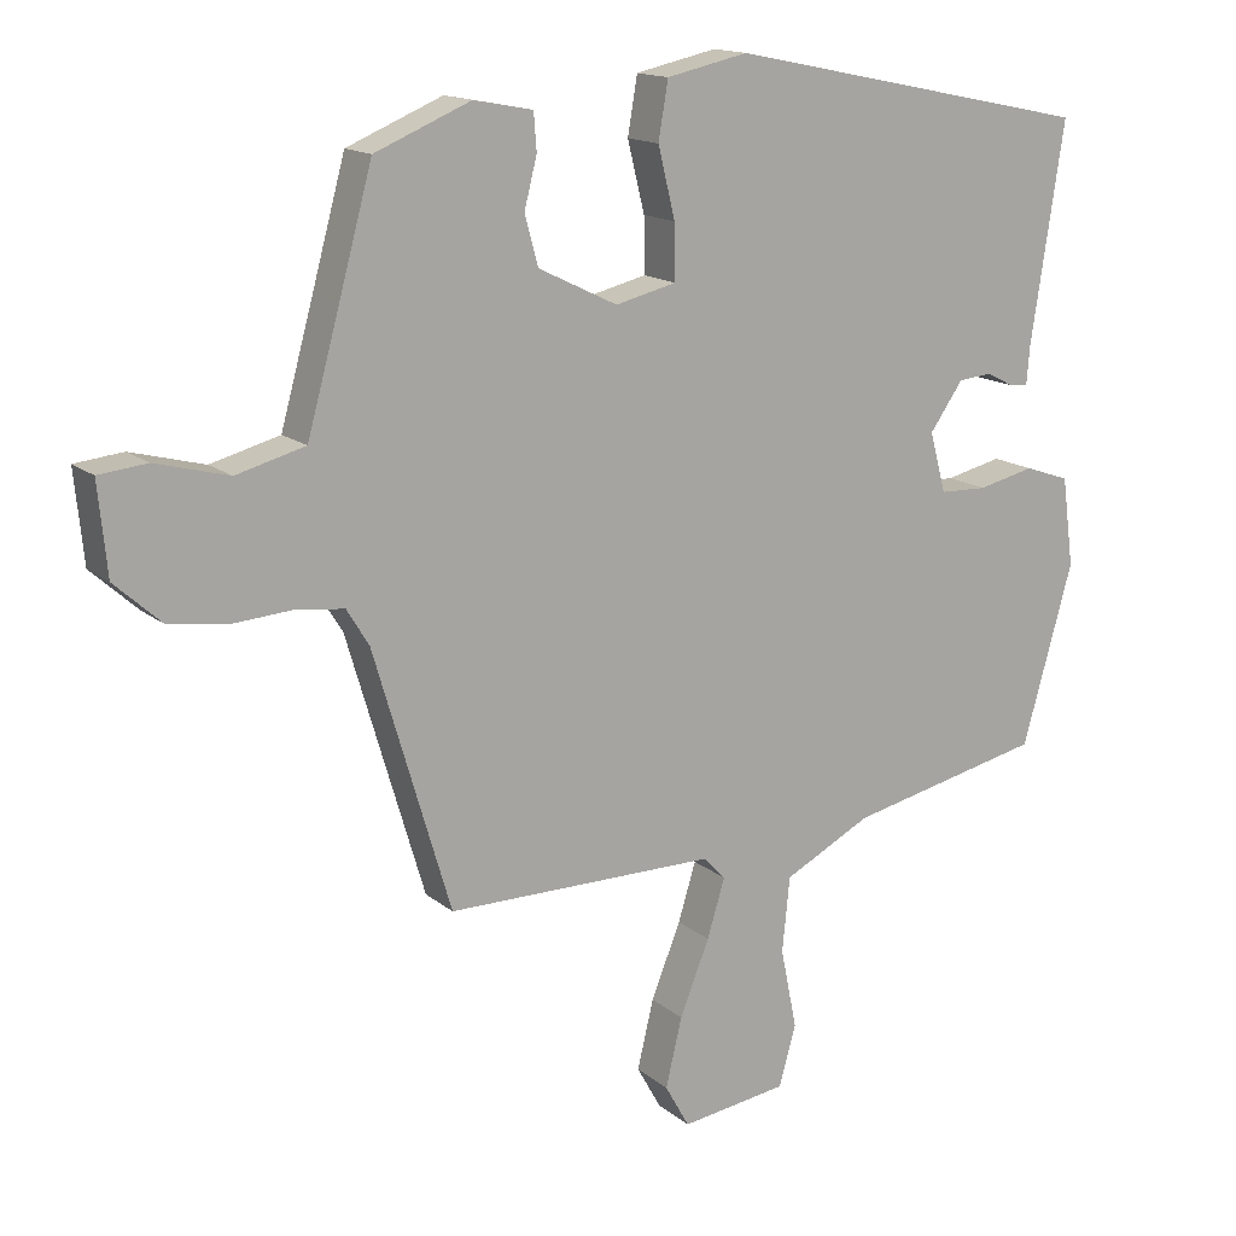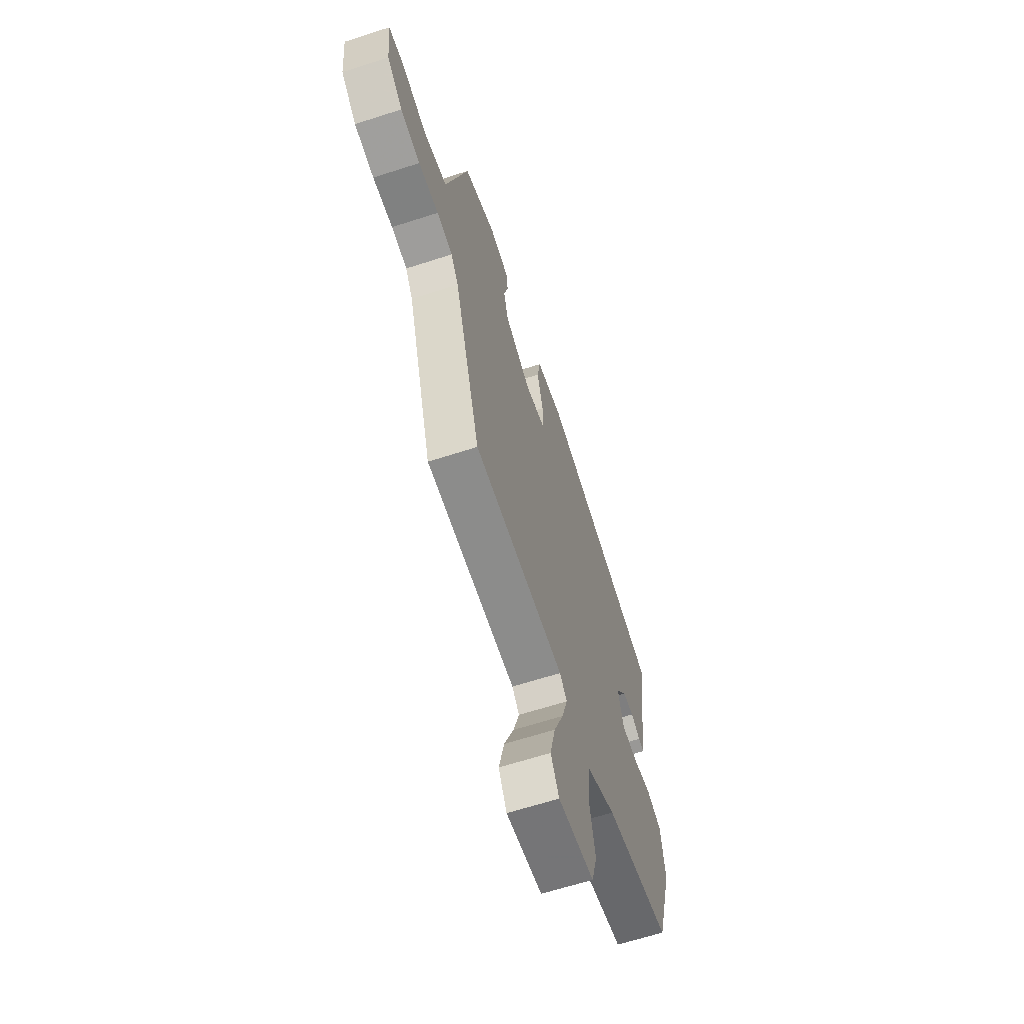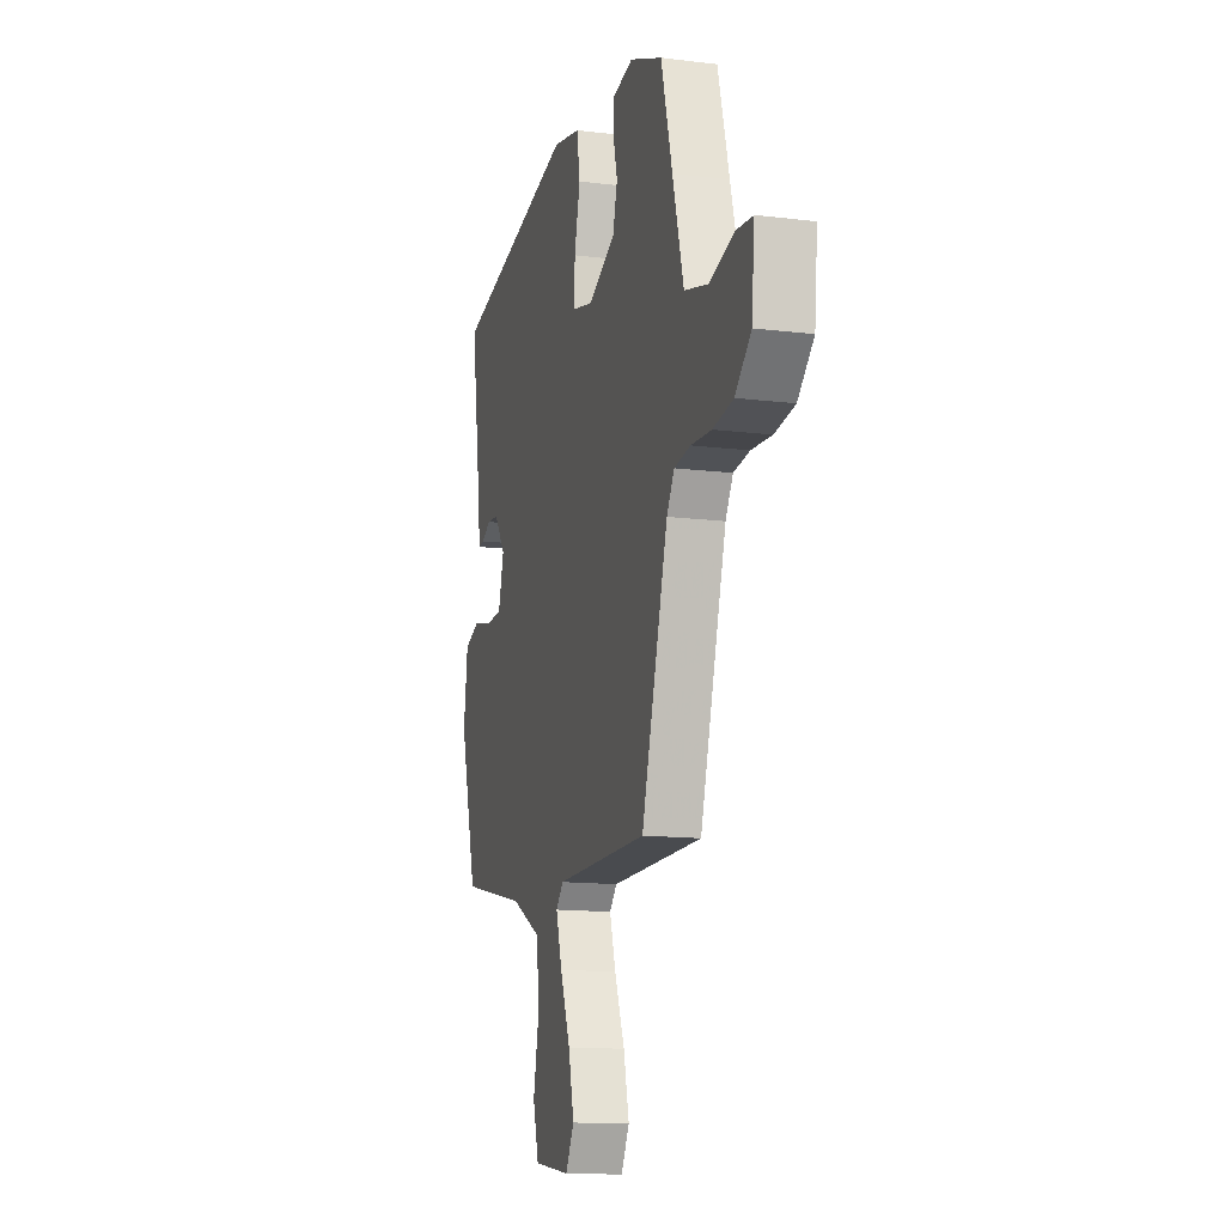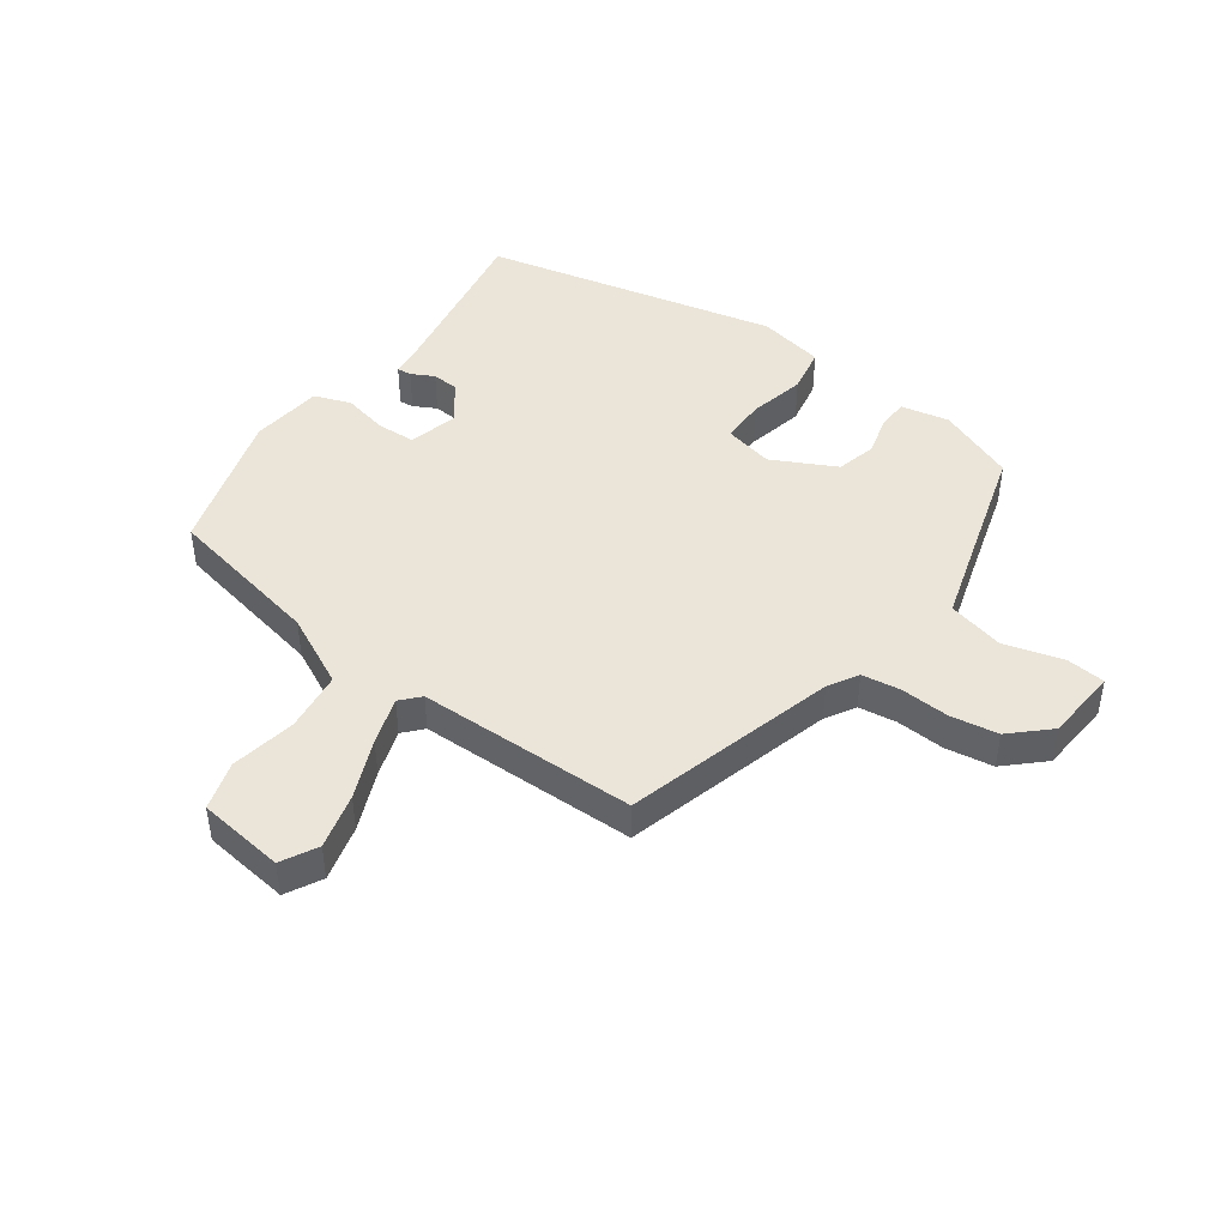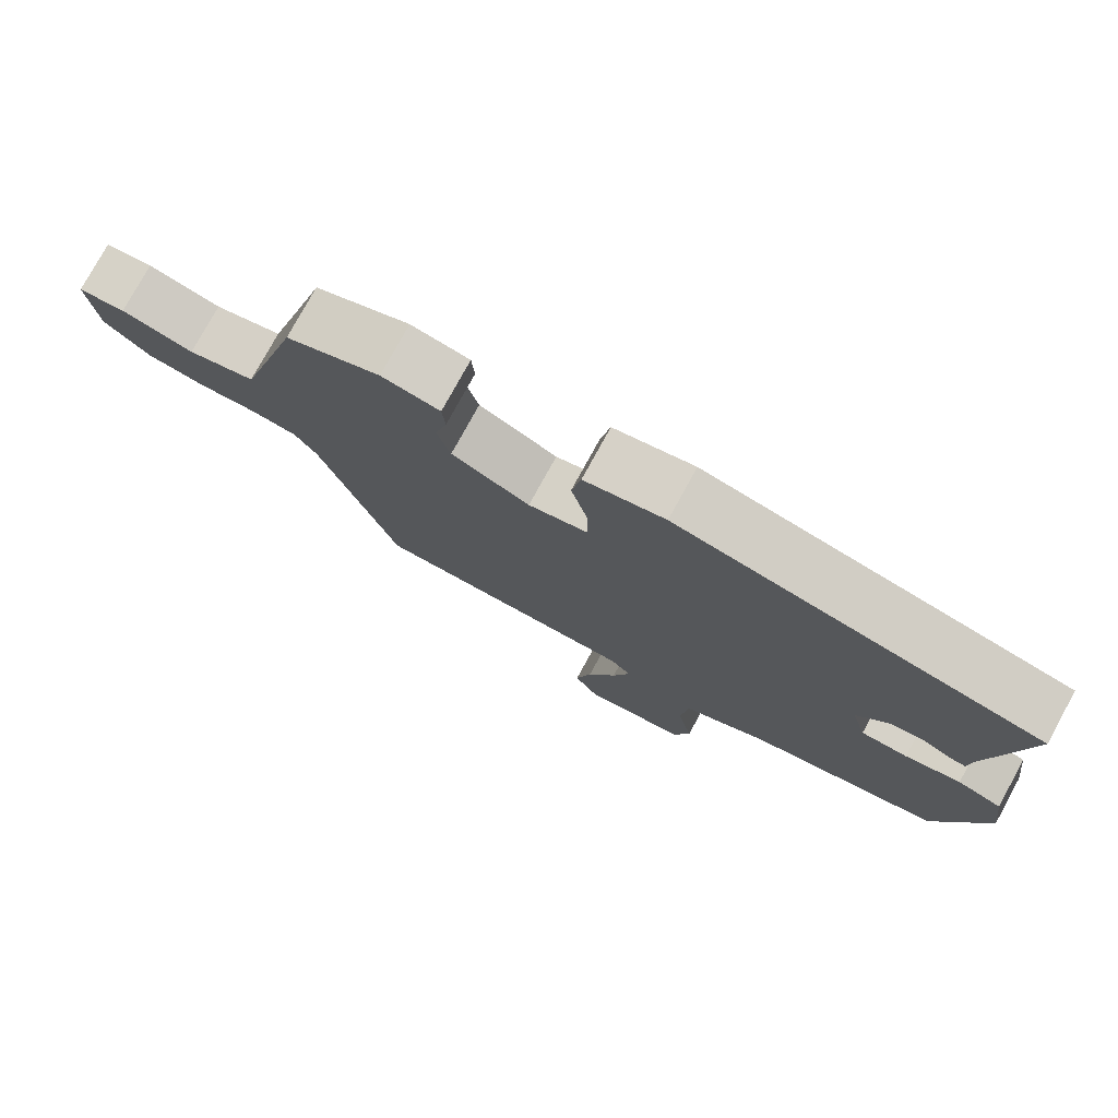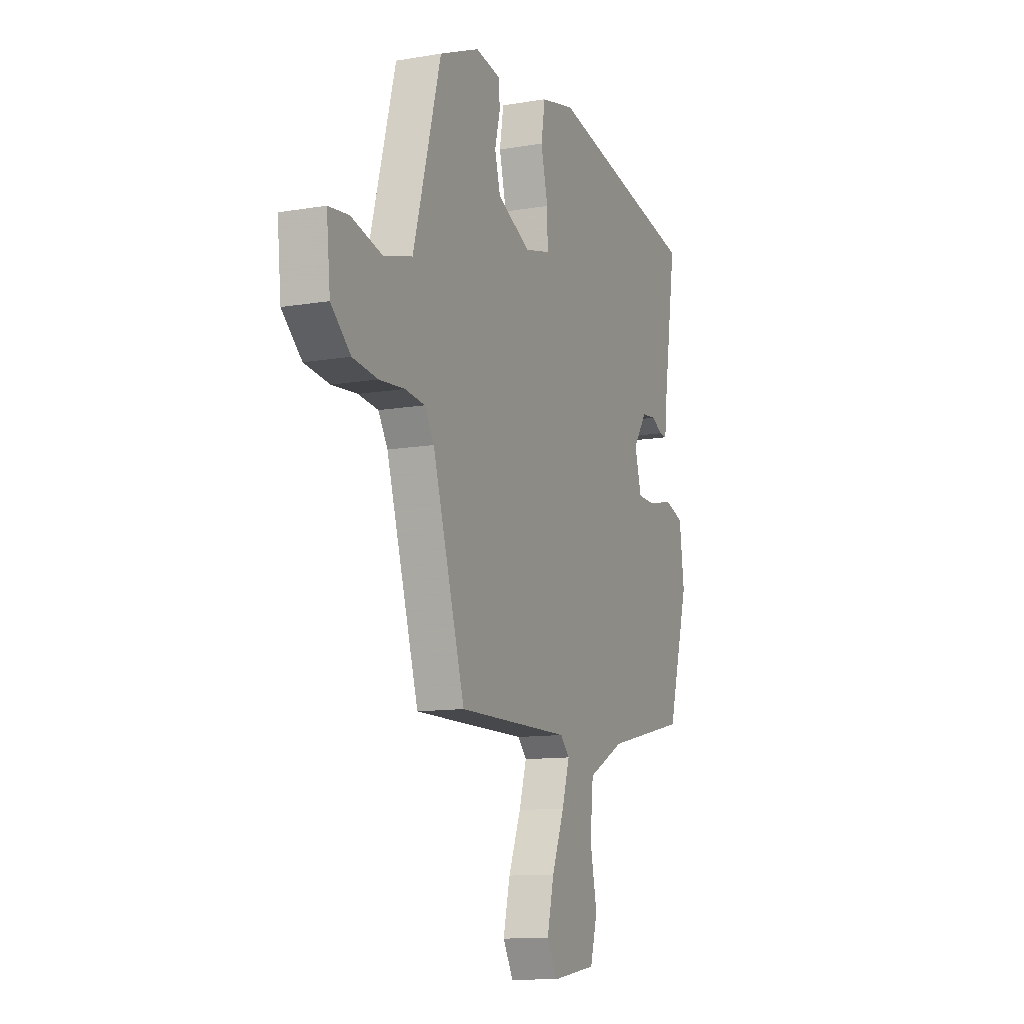
<metadata>
{"format":"obj","ext":"obj","renderer":"f3d","projection":"perspective","resolution":1024,"background":"white","views":[{"elev":15.0,"azim":-31.1,"up":"+Z"},{"elev":-64.2,"azim":-71.9,"up":"+Z"},{"elev":-13.9,"azim":-105.4,"up":"+Z"},{"elev":45.0,"azim":-145.3,"up":"+Y"},{"elev":77.6,"azim":28.7,"up":"+Z"},{"elev":-11.3,"azim":-67.3,"up":"+Z"}]}
</metadata>
<code>
v 0.511 0.07 0.446
v 0.466 0.07 0.151
v 0.462 0.07 0.101
v 0.438 0.07 0.103
v 0.4 0.07 0.122
v 0.355 0.07 0.118
v 0.31 0.07 0.054
v 0.332 0.07 -0.027
v 0.396 0.07 -0.029
v 0.472 0.07 -0.011
v 0.533 0.07 -0.032
v 0.549 0.07 -0.152
v 0.481 0.07 -0.394
v 0.217 0.07 -0.453
v 0.099 0.07 -0.514
v 0.089 0.07 -0.615
v 0.111 0.07 -0.723
v 0.088 0.07 -0.805
v -0.056 0.07 -0.826
v -0.089 0.07 -0.767
v -0.067 0.07 -0.674
v -0.027 0.07 -0.574
v -0.003 0.07 -0.495
v -0.032 0.07 -0.464
v -0.397 0.07 -0.465
v -0.501 0.07 -0.115
v -0.531 0.07 -0.066
v -0.595 0.07 -0.058
v -0.676 0.07 -0.064
v -0.756 0.07 -0.053
v -0.819 0.07 0.004
v -0.831 0.07 0.126
v -0.766 0.07 0.133
v -0.667 0.07 0.107
v -0.574 0.07 0.132
v -0.53 0.07 0.291
v -0.485 0.07 0.456
v -0.356 0.07 0.51
v -0.276 0.07 0.495
v -0.272 0.07 0.445
v -0.289 0.07 0.378
v -0.271 0.07 0.311
v -0.164 0.07 0.259
v -0.082 0.07 0.279
v -0.083 0.07 0.353
v -0.106 0.07 0.447
v -0.093 0.07 0.524
v 0.017 0.07 0.548
v 0.511 0 0.446
v 0.466 0 0.151
v 0.462 0 0.101
v 0.438 0 0.103
v 0.4 0 0.122
v 0.355 0 0.118
v 0.31 0 0.054
v 0.332 0 -0.027
v 0.396 0 -0.029
v 0.472 0 -0.011
v 0.533 0 -0.032
v 0.549 0 -0.152
v 0.481 0 -0.394
v 0.217 0 -0.453
v 0.099 0 -0.514
v 0.089 0 -0.615
v 0.111 0 -0.723
v 0.088 0 -0.805
v -0.056 0 -0.826
v -0.089 0 -0.767
v -0.067 0 -0.674
v -0.027 0 -0.574
v -0.003 0 -0.495
v -0.032 0 -0.464
v -0.397 0 -0.465
v -0.501 0 -0.115
v -0.531 0 -0.066
v -0.595 0 -0.058
v -0.676 0 -0.064
v -0.756 0 -0.053
v -0.819 0 0.004
v -0.831 0 0.126
v -0.766 0 0.133
v -0.667 0 0.107
v -0.574 0 0.132
v -0.53 0 0.291
v -0.485 0 0.456
v -0.356 0 0.51
v -0.276 0 0.495
v -0.272 0 0.445
v -0.289 0 0.378
v -0.271 0 0.311
v -0.164 0 0.259
v -0.082 0 0.279
v -0.083 0 0.353
v -0.106 0 0.447
v -0.093 0 0.524
v 0.017 0 0.548
f 45 46 47 48
f 44 45 48 1
f 38 39 40 41
f 36 37 38 41
f 35 36 41 42
f 31 32 33 34
f 31 34 35
f 28 29 30 31
f 27 28 31 35
f 26 27 35 42
f 24 25 26 42
f 19 20 21 22
f 19 22 23
f 16 17 18 19
f 15 16 19 23
f 14 15 23 24
f 9 10 11 12
f 8 9 12 13
f 2 3 4 5
f 44 1 2 5
f 43 44 5 6
f 24 42 43
f 8 13 14 24
f 7 8 24 43
f 6 7 43
f 96 95 94 93
f 49 96 93 92
f 89 88 87 86
f 89 86 85 84
f 90 89 84 83
f 82 81 80 79
f 83 82 79
f 79 78 77 76
f 83 79 76 75
f 90 83 75 74
f 90 74 73 72
f 70 69 68 67
f 71 70 67
f 67 66 65 64
f 71 67 64 63
f 72 71 63 62
f 60 59 58 57
f 61 60 57 56
f 53 52 51 50
f 53 50 49 92
f 54 53 92 91
f 91 90 72
f 72 62 61 56
f 91 72 56 55
f 91 55 54
f 1 49 50 2
f 2 50 51 3
f 3 51 52 4
f 4 52 53 5
f 5 53 54 6
f 6 54 55 7
f 7 55 56 8
f 8 56 57 9
f 9 57 58 10
f 10 58 59 11
f 11 59 60 12
f 12 60 61 13
f 13 61 62 14
f 14 62 63 15
f 15 63 64 16
f 16 64 65 17
f 17 65 66 18
f 18 66 67 19
f 19 67 68 20
f 20 68 69 21
f 21 69 70 22
f 22 70 71 23
f 23 71 72 24
f 24 72 73 25
f 25 73 74 26
f 26 74 75 27
f 27 75 76 28
f 28 76 77 29
f 29 77 78 30
f 30 78 79 31
f 31 79 80 32
f 32 80 81 33
f 33 81 82 34
f 34 82 83 35
f 35 83 84 36
f 36 84 85 37
f 37 85 86 38
f 38 86 87 39
f 39 87 88 40
f 40 88 89 41
f 41 89 90 42
f 42 90 91 43
f 43 91 92 44
f 44 92 93 45
f 45 93 94 46
f 46 94 95 47
f 47 95 96 48
f 48 96 49 1

</code>
